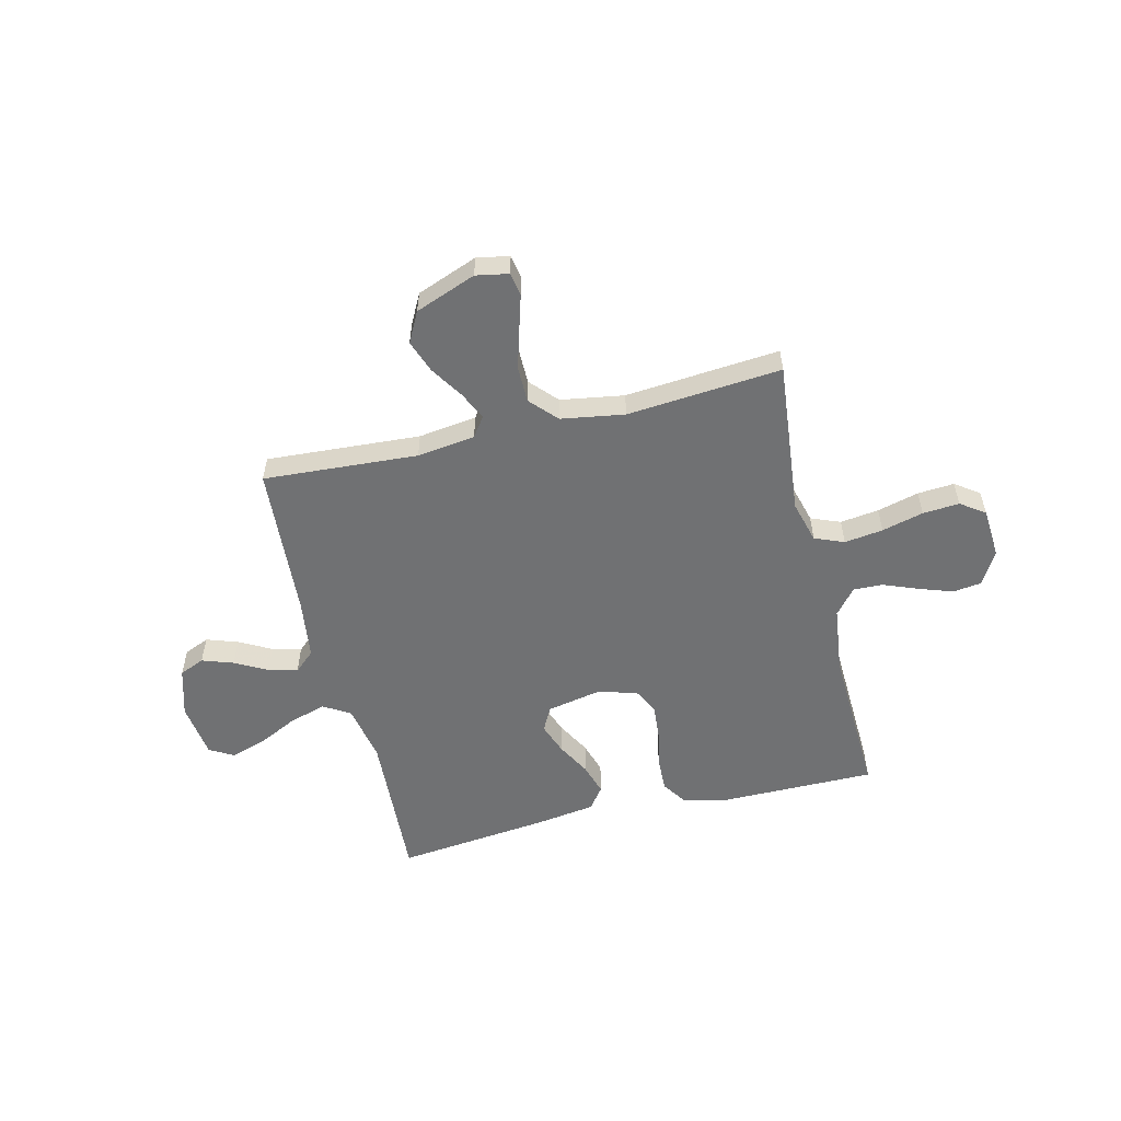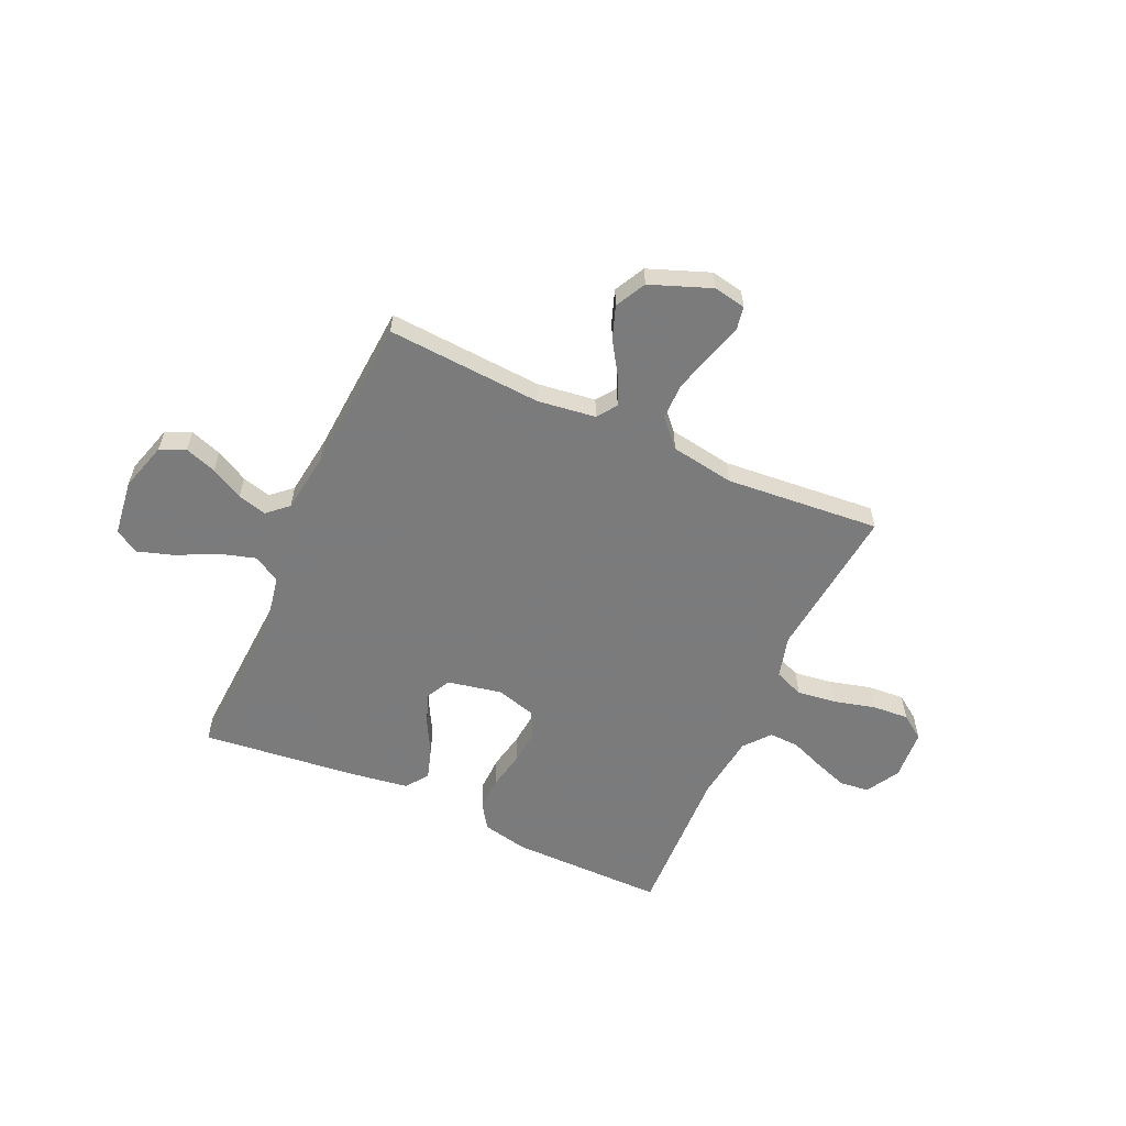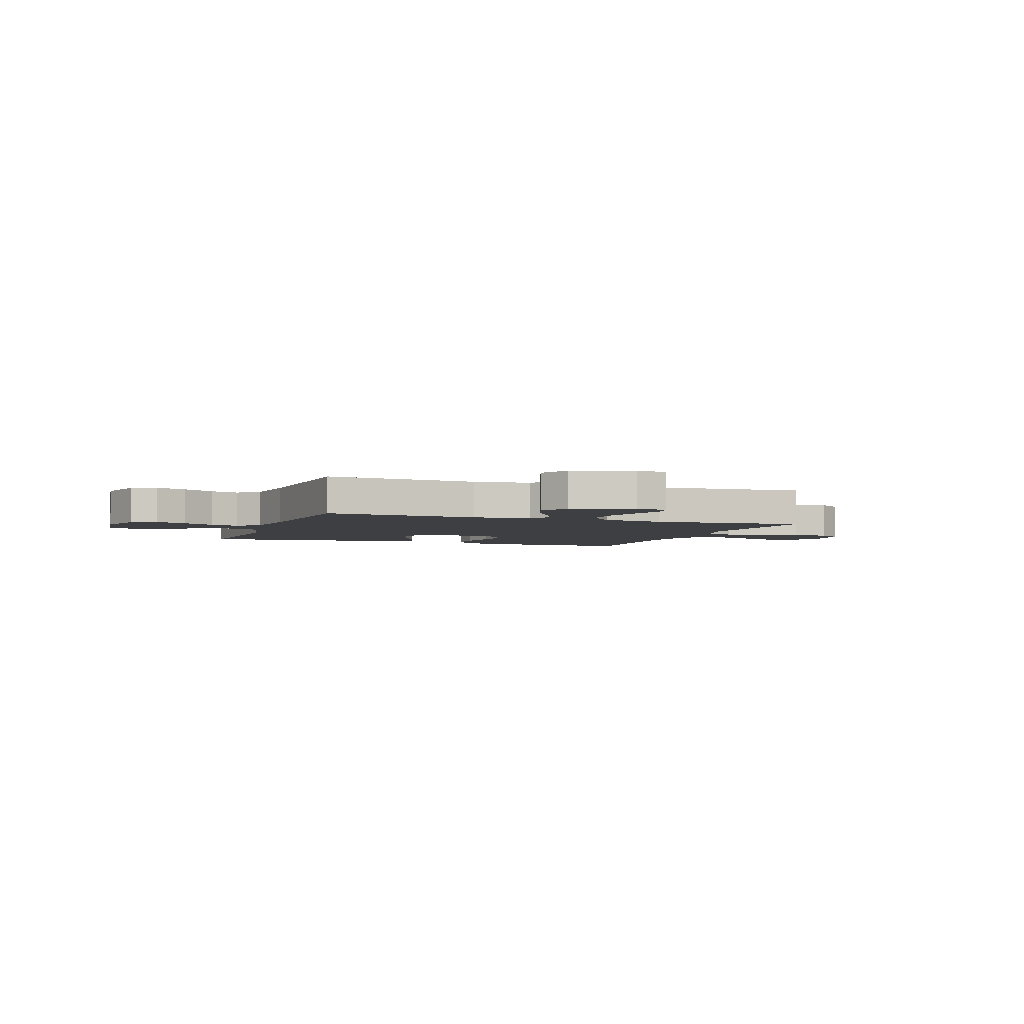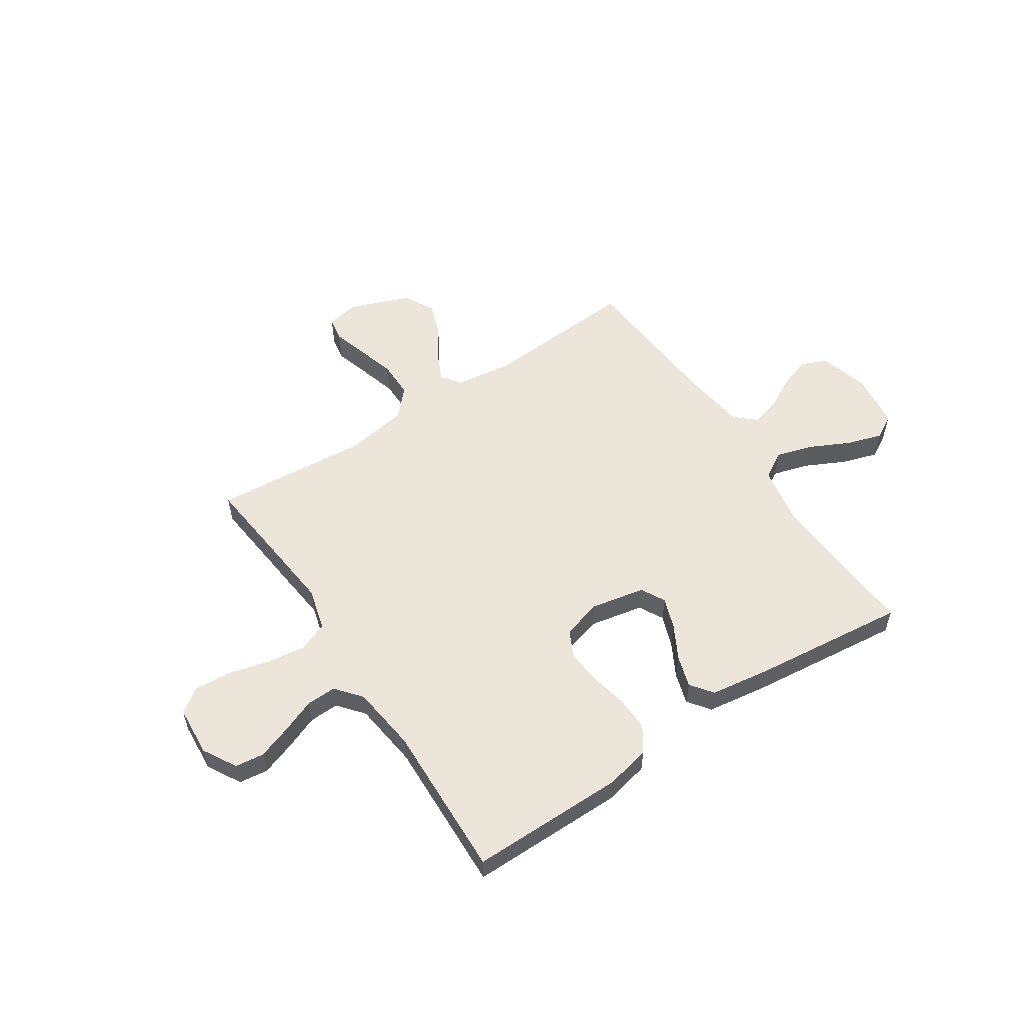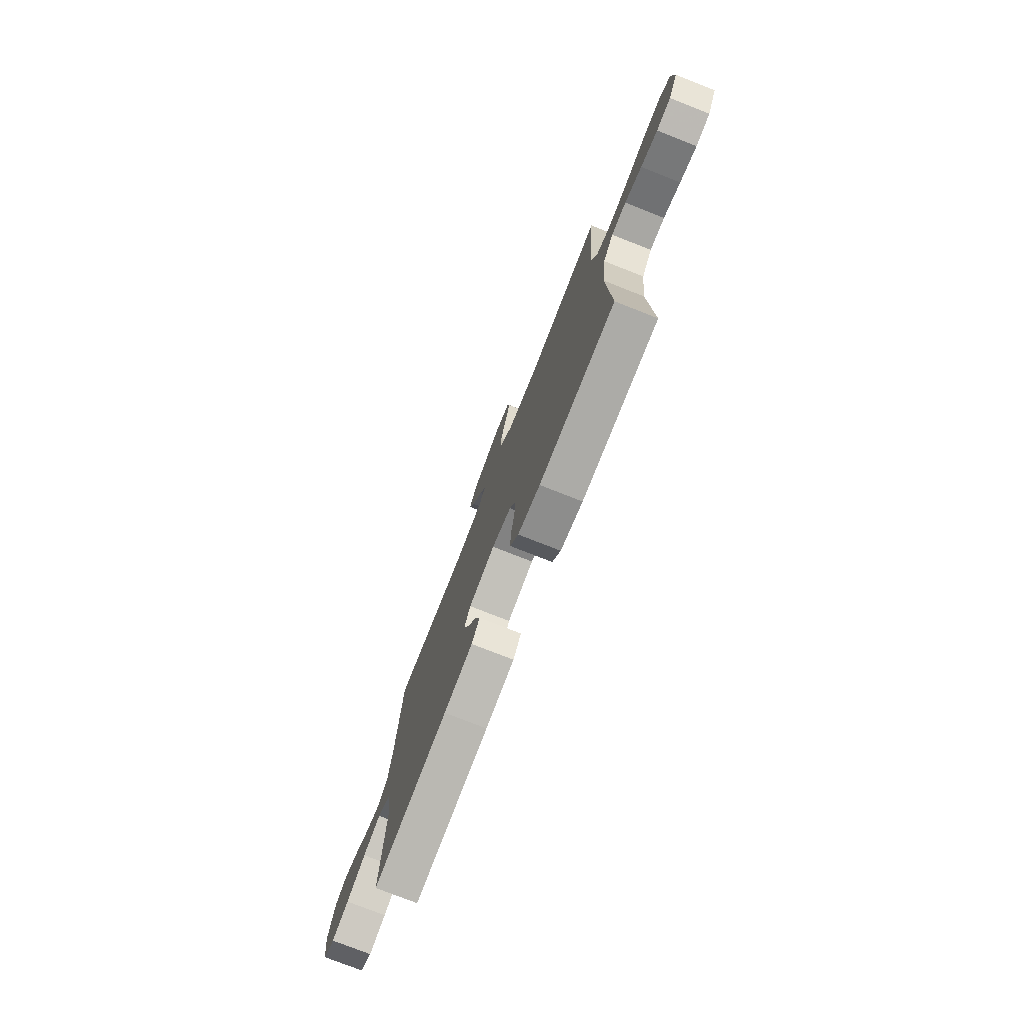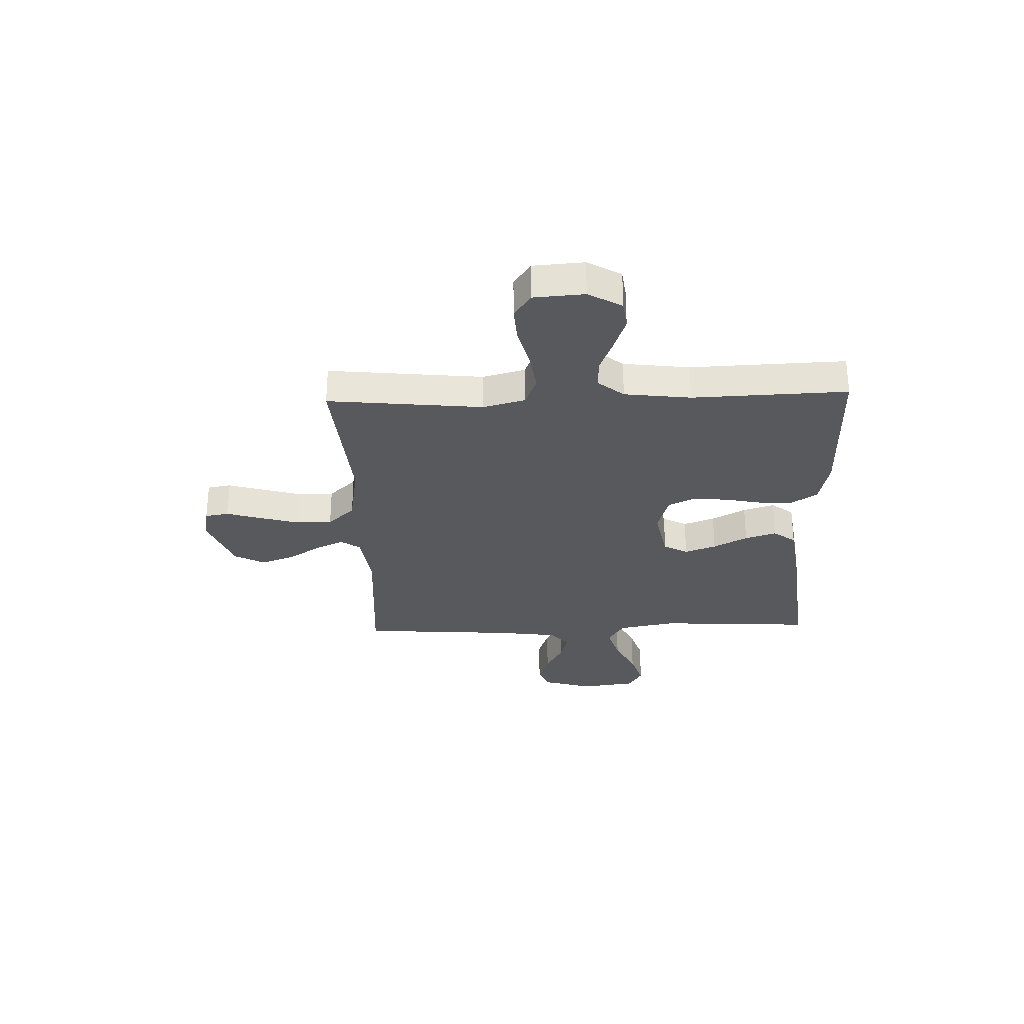
<metadata>
{"format":"obj","ext":"obj","renderer":"f3d","projection":"perspective","resolution":1024,"background":"white","views":[{"elev":-55.2,"azim":13.7,"up":"+Y"},{"elev":-58.4,"azim":-24.3,"up":"+Y"},{"elev":-3.8,"azim":-20.1,"up":"+Y"},{"elev":55.5,"azim":146.5,"up":"+Y"},{"elev":-76.4,"azim":68.5,"up":"+Z"},{"elev":-29.7,"azim":91.9,"up":"+Y"}]}
</metadata>
<code>
v 0.5 0.07 0.5
v 0.469 0.07 0.2
v 0.491 0.07 0.118
v 0.548 0.07 0.095
v 0.623 0.07 0.105
v 0.704 0.07 0.126
v 0.775 0.07 0.131
v 0.822 0.07 0.098
v 0.829 0.07 0
v 0.792 0.07 -0.065
v 0.736 0.07 -0.072
v 0.67 0.07 -0.049
v 0.604 0.07 -0.023
v 0.546 0.07 -0.021
v 0.505 0.07 -0.071
v 0.489 0.07 -0.2
v 0.5 0.07 -0.5
v 0.2 0.07 -0.499
v 0.112 0.07 -0.48
v 0.079 0.07 -0.431
v 0.081 0.07 -0.365
v 0.096 0.07 -0.292
v 0.102 0.07 -0.224
v 0.077 0.07 -0.173
v 0 0.07 -0.151
v -0.105 0.07 -0.172
v -0.13 0.07 -0.219
v -0.108 0.07 -0.28
v -0.072 0.07 -0.346
v -0.053 0.07 -0.407
v -0.085 0.07 -0.45
v -0.2 0.07 -0.467
v -0.5 0.07 -0.5
v -0.483 0.07 -0.2
v -0.504 0.07 -0.086
v -0.556 0.07 -0.055
v -0.627 0.07 -0.076
v -0.704 0.07 -0.114
v -0.773 0.07 -0.136
v -0.82 0.07 -0.109
v -0.834 0.07 0
v -0.806 0.07 0.095
v -0.757 0.07 0.116
v -0.696 0.07 0.095
v -0.633 0.07 0.061
v -0.577 0.07 0.046
v -0.537 0.07 0.082
v -0.521 0.07 0.2
v -0.5 0.07 0.5
v -0.2 0.07 0.48
v -0.087 0.07 0.495
v -0.06 0.07 0.533
v -0.085 0.07 0.587
v -0.126 0.07 0.651
v -0.149 0.07 0.715
v -0.118 0.07 0.774
v 0 0.07 0.819
v 0.063 0.07 0.807
v 0.071 0.07 0.761
v 0.051 0.07 0.694
v 0.029 0.07 0.618
v 0.029 0.07 0.547
v 0.077 0.07 0.495
v 0.2 0.07 0.475
v 0.5 0 0.5
v 0.469 0 0.2
v 0.491 0 0.118
v 0.548 0 0.095
v 0.623 0 0.105
v 0.704 0 0.126
v 0.775 0 0.131
v 0.822 0 0.098
v 0.829 0 0
v 0.792 0 -0.065
v 0.736 0 -0.072
v 0.67 0 -0.049
v 0.604 0 -0.023
v 0.546 0 -0.021
v 0.505 0 -0.071
v 0.489 0 -0.2
v 0.5 0 -0.5
v 0.2 0 -0.499
v 0.112 0 -0.48
v 0.079 0 -0.431
v 0.081 0 -0.365
v 0.096 0 -0.292
v 0.102 0 -0.224
v 0.077 0 -0.173
v 0 0 -0.151
v -0.105 0 -0.172
v -0.13 0 -0.219
v -0.108 0 -0.28
v -0.072 0 -0.346
v -0.053 0 -0.407
v -0.085 0 -0.45
v -0.2 0 -0.467
v -0.5 0 -0.5
v -0.483 0 -0.2
v -0.504 0 -0.086
v -0.556 0 -0.055
v -0.627 0 -0.076
v -0.704 0 -0.114
v -0.773 0 -0.136
v -0.82 0 -0.109
v -0.834 0 0
v -0.806 0 0.095
v -0.757 0 0.116
v -0.696 0 0.095
v -0.633 0 0.061
v -0.577 0 0.046
v -0.537 0 0.082
v -0.521 0 0.2
v -0.5 0 0.5
v -0.2 0 0.48
v -0.087 0 0.495
v -0.06 0 0.533
v -0.085 0 0.587
v -0.126 0 0.651
v -0.149 0 0.715
v -0.118 0 0.774
v 0 0 0.819
v 0.063 0 0.807
v 0.071 0 0.761
v 0.051 0 0.694
v 0.029 0 0.618
v 0.029 0 0.547
v 0.077 0 0.495
v 0.2 0 0.475
f 58 59 60
f 57 58 60
f 56 57 60
f 55 56 60
f 54 55 60
f 53 54 60
f 52 53 60 61
f 51 52 61 62
f 48 49 50
f 47 48 50 51
f 43 44 45
f 42 43 45
f 41 42 45
f 40 41 45
f 39 40 45
f 38 39 45
f 37 38 45
f 36 37 45 46
f 35 36 46 47
f 32 33 34
f 31 32 34
f 30 31 34
f 29 30 34
f 28 29 34
f 27 28 34 35
f 51 62 63
f 47 51 63
f 35 47 63
f 27 35 63
f 26 27 63
f 20 21 22
f 19 20 22
f 18 19 22
f 17 18 22
f 16 17 22
f 15 16 22 23
f 14 15 23 24
f 11 12 13
f 10 11 13
f 9 10 13
f 8 9 13
f 7 8 13
f 6 7 13
f 5 6 13
f 4 5 13 14
f 14 24 25
f 4 14 25
f 3 4 25
f 64 1 2
f 26 63 64
f 25 26 64
f 3 25 64
f 2 3 64
f 124 123 122
f 124 122 121
f 124 121 120
f 124 120 119
f 124 119 118
f 124 118 117
f 125 124 117 116
f 126 125 116 115
f 114 113 112
f 115 114 112 111
f 109 108 107
f 109 107 106
f 109 106 105
f 109 105 104
f 109 104 103
f 109 103 102
f 109 102 101
f 110 109 101 100
f 111 110 100 99
f 98 97 96
f 98 96 95
f 98 95 94
f 98 94 93
f 98 93 92
f 99 98 92 91
f 127 126 115
f 127 115 111
f 127 111 99
f 127 99 91
f 127 91 90
f 86 85 84
f 86 84 83
f 86 83 82
f 86 82 81
f 86 81 80
f 87 86 80 79
f 88 87 79 78
f 77 76 75
f 77 75 74
f 77 74 73
f 77 73 72
f 77 72 71
f 77 71 70
f 77 70 69
f 78 77 69 68
f 89 88 78
f 89 78 68
f 89 68 67
f 66 65 128
f 128 127 90
f 128 90 89
f 128 89 67
f 128 67 66
f 1 65 66 2
f 2 66 67 3
f 3 67 68 4
f 4 68 69 5
f 5 69 70 6
f 6 70 71 7
f 7 71 72 8
f 8 72 73 9
f 9 73 74 10
f 10 74 75 11
f 11 75 76 12
f 12 76 77 13
f 13 77 78 14
f 14 78 79 15
f 15 79 80 16
f 16 80 81 17
f 17 81 82 18
f 18 82 83 19
f 19 83 84 20
f 20 84 85 21
f 21 85 86 22
f 22 86 87 23
f 23 87 88 24
f 24 88 89 25
f 25 89 90 26
f 26 90 91 27
f 27 91 92 28
f 28 92 93 29
f 29 93 94 30
f 30 94 95 31
f 31 95 96 32
f 32 96 97 33
f 33 97 98 34
f 34 98 99 35
f 35 99 100 36
f 36 100 101 37
f 37 101 102 38
f 38 102 103 39
f 39 103 104 40
f 40 104 105 41
f 41 105 106 42
f 42 106 107 43
f 43 107 108 44
f 44 108 109 45
f 45 109 110 46
f 46 110 111 47
f 47 111 112 48
f 48 112 113 49
f 49 113 114 50
f 50 114 115 51
f 51 115 116 52
f 52 116 117 53
f 53 117 118 54
f 54 118 119 55
f 55 119 120 56
f 56 120 121 57
f 57 121 122 58
f 58 122 123 59
f 59 123 124 60
f 60 124 125 61
f 61 125 126 62
f 62 126 127 63
f 63 127 128 64
f 64 128 65 1

</code>
